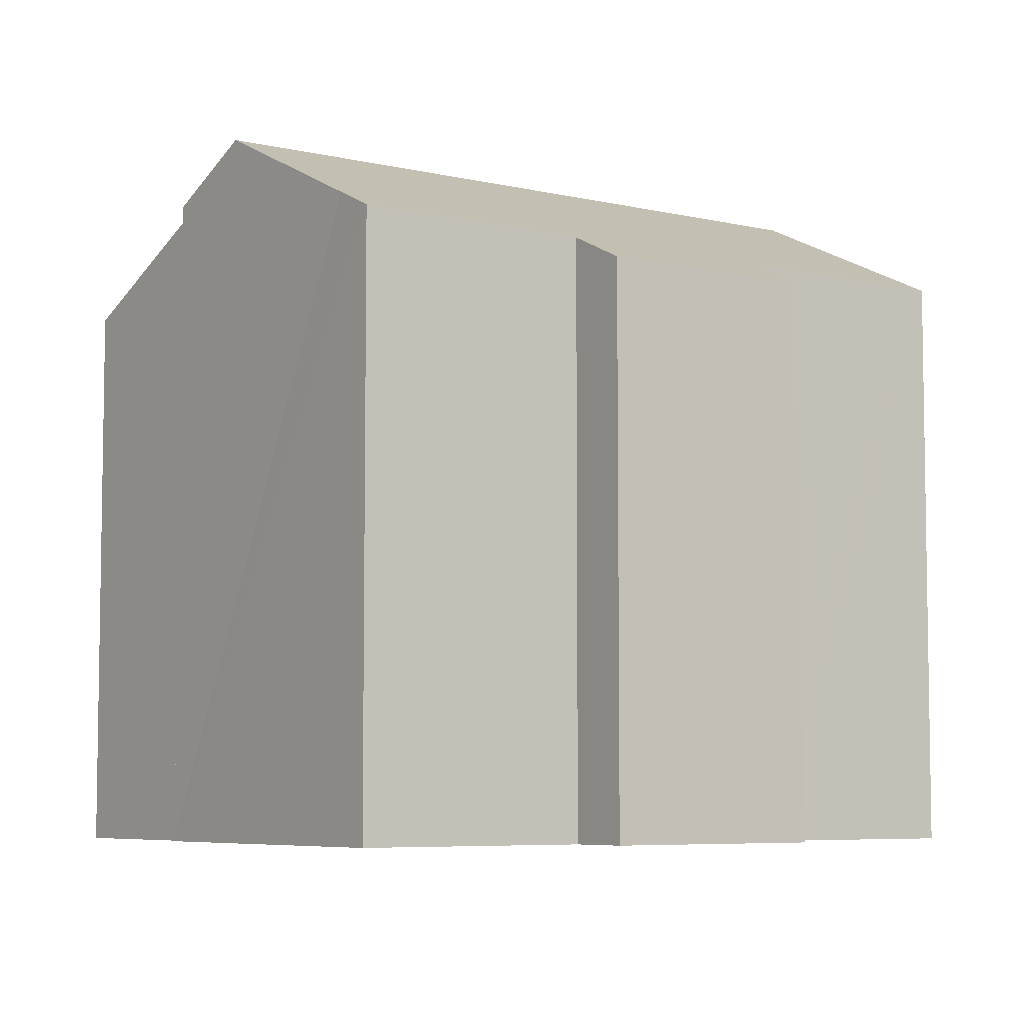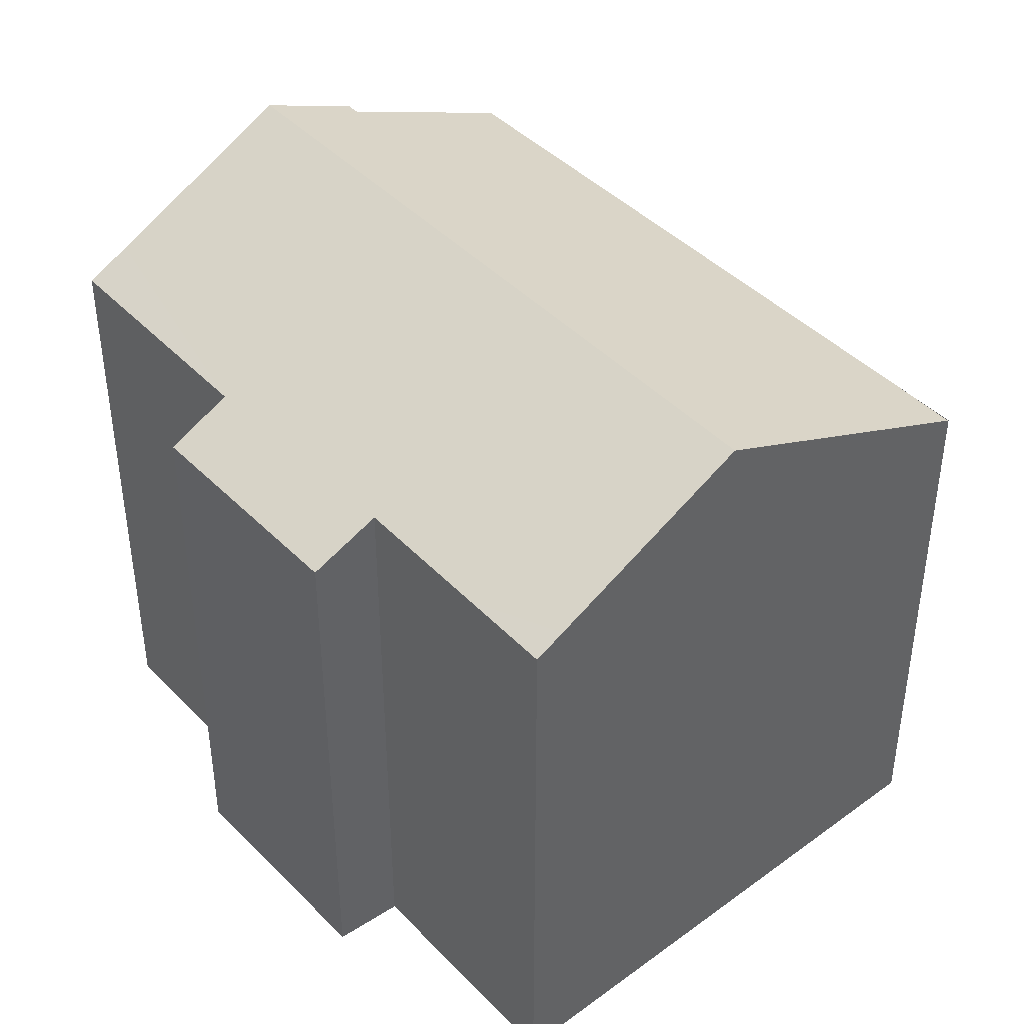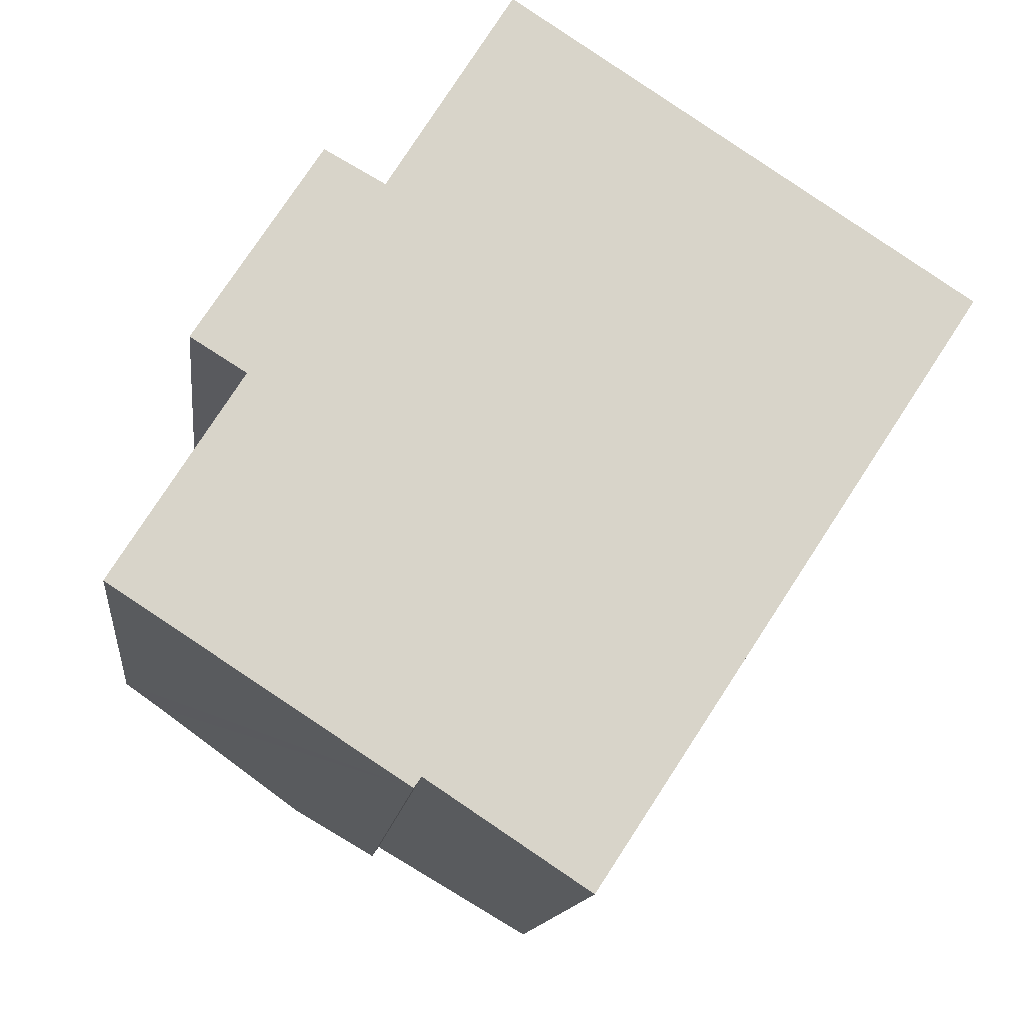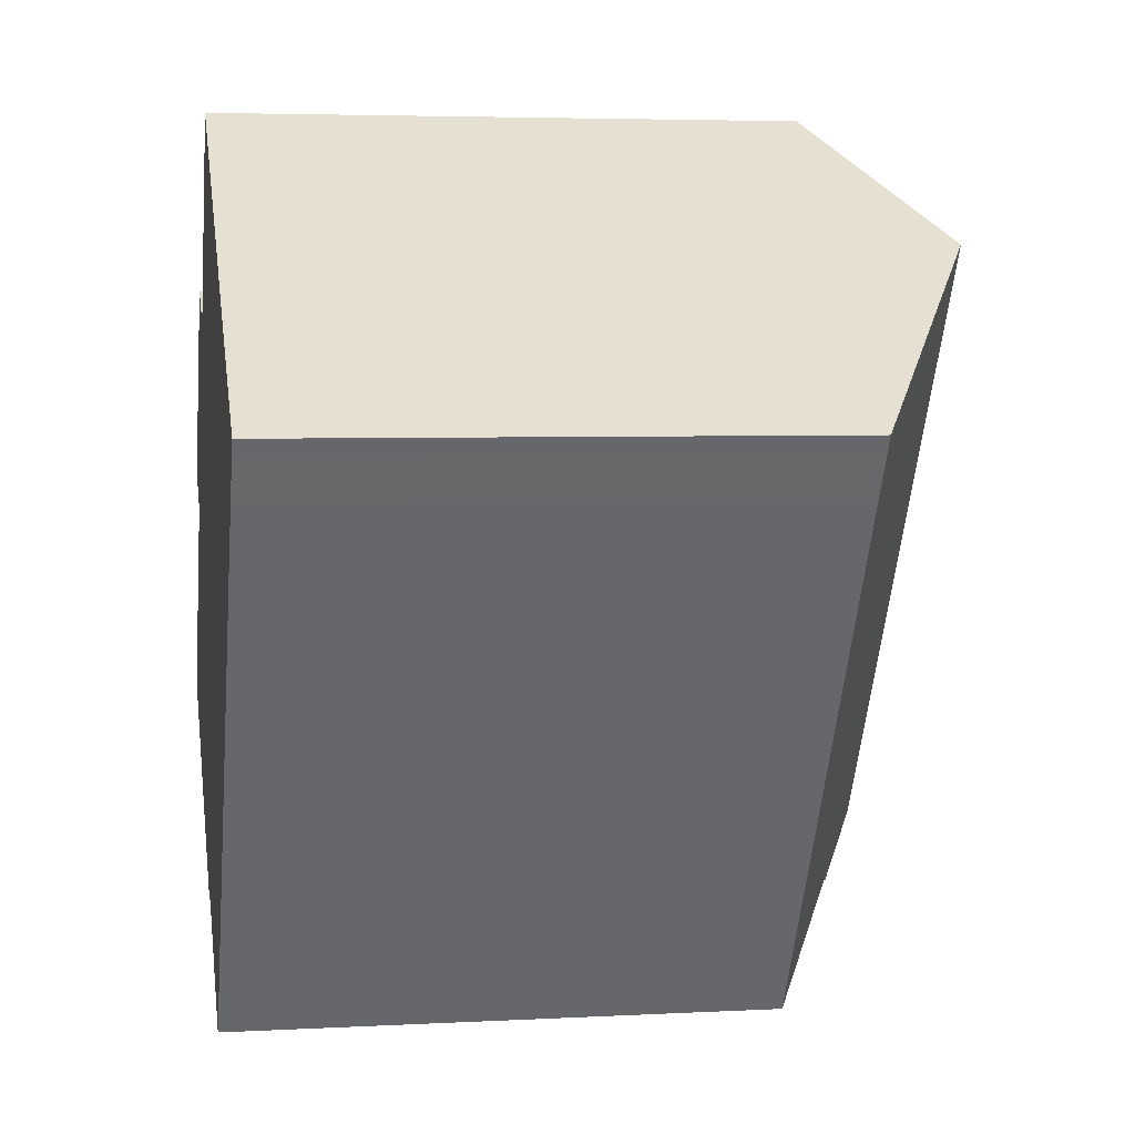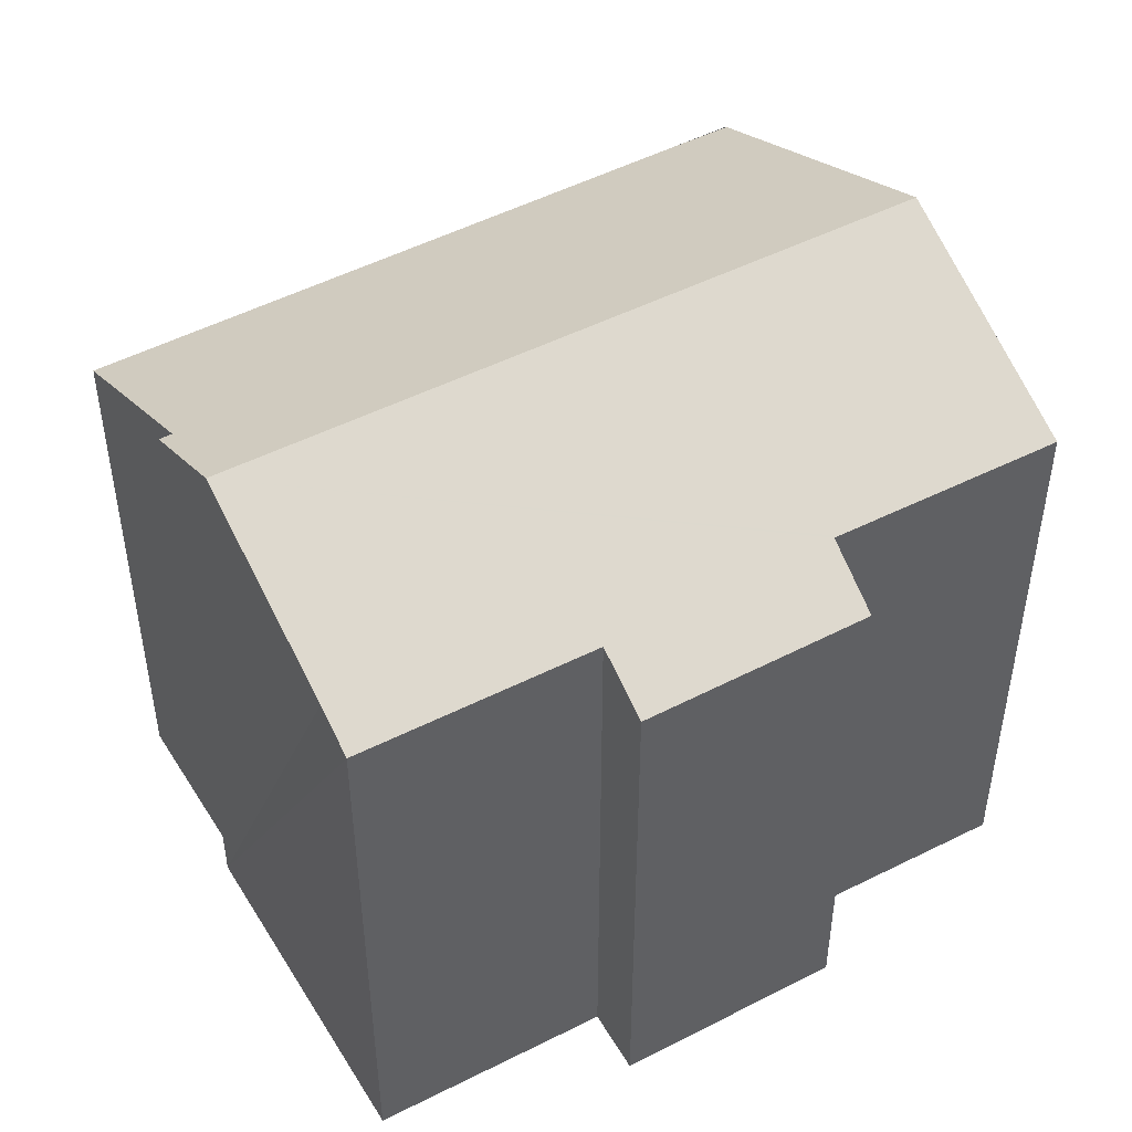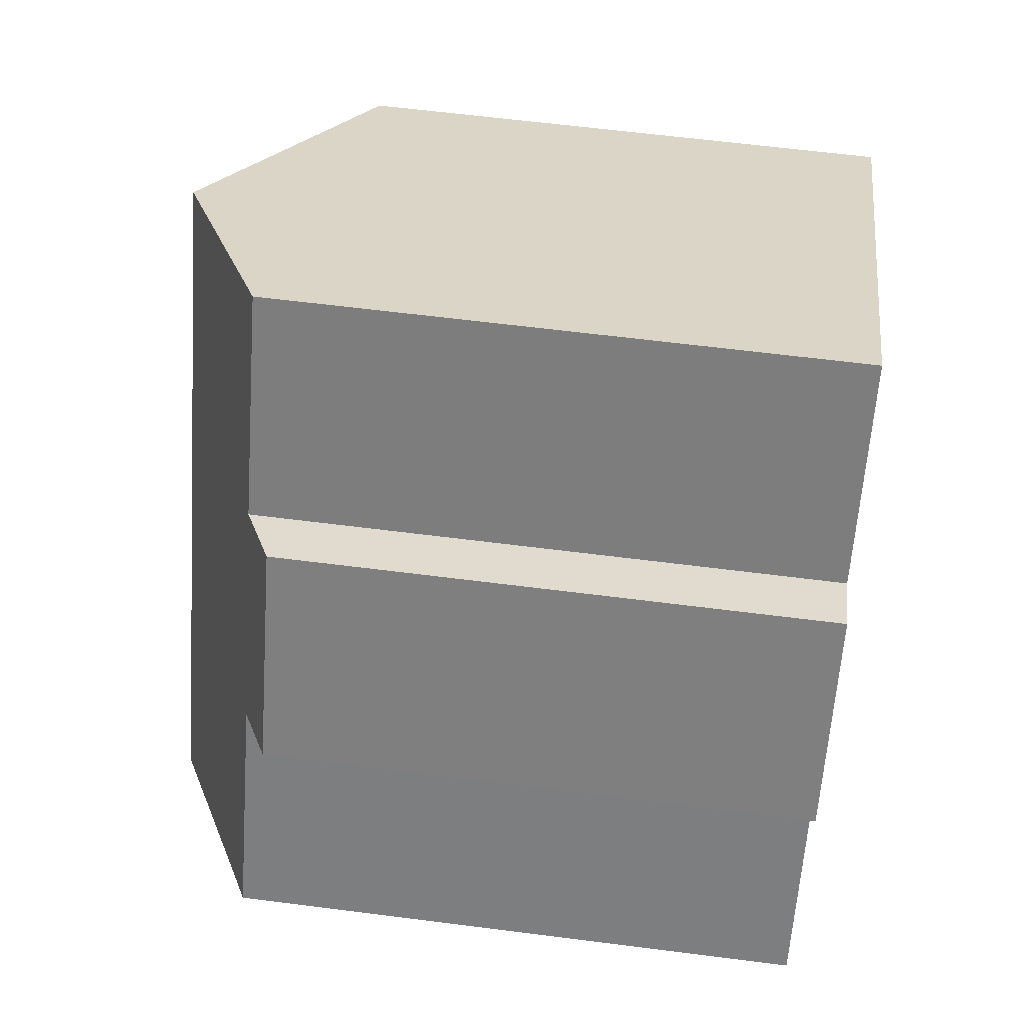
<metadata>
{"format":"obj","ext":"obj","renderer":"f3d","projection":"perspective","resolution":1024,"background":"white","views":[{"elev":-6.2,"azim":-93.4,"up":"+Y"},{"elev":43.4,"azim":-7.9,"up":"+Y"},{"elev":-13.4,"azim":-6.5,"up":"+Z"},{"elev":4.6,"azim":80.2,"up":"+Z"},{"elev":49.2,"azim":-87.3,"up":"+Y"},{"elev":61.9,"azim":-82.6,"up":"+Z"}]}
</metadata>
<code>
v  9.303 13.78 13.39
v  7.587 13.47 11.93
v  8.725 13.47 13.77
v  13.26 15.96 10.8
v  5.924 13.48 9.242
v  4.617 15.96 -3
v  5.871 13.48 9.156
v  2.911 13.42 4.671
v  1.65 12.73 5.455
v  0.868 13.9 -0.549
v  0 13.43 8.22e-16
v  4.495 12.75 9.924
v  14.33 12.76 -0.581
v  9.008 13.63 -5.532
v  6.793 14.85 -4.066
v  10.46 12.82 -6.494
v  7.587 14.41 -4.592
v  10.03 13.06 -6.211
v  18.39 12.69 5.618
v  19.21 12.69 6.923
v  15.16 12.74 0.682
v  6.132 15.13 -3.99
v  6.623 14.86 -4.311
v  6.793 2.49e-16 -4.066
v  7.587 2.812e-16 -4.592
v  10.03 3.803e-16 -6.211
v  10.46 3.976e-16 -6.494
v  9.008 3.387e-16 -5.532
v  6.623 2.64e-16 -4.311
v  0 0 0
v  6.132 2.443e-16 -3.99
v  4.617 1.837e-16 -3
v  0.868 3.362e-17 -0.549
v  2.911 -2.86e-16 4.671
v  1.65 -3.34e-16 5.455
v  14.33 3.558e-17 -0.581
v  15.16 -4.176e-17 0.682
v  18.39 -3.44e-16 5.618
v  19.03 12.68 6.593
v  19.03 -4.037e-16 6.593
v  19.23 12.67 6.906
v  19.23 -4.229e-16 6.906
v  4.495 -6.077e-16 9.924
v  5.871 -5.606e-16 9.156
v  5.924 -5.659e-16 9.242
v  7.587 -7.304e-16 11.93
v  8.725 -8.429e-16 13.77
v  9.303 -8.198e-16 13.39
v  19.21 -4.239e-16 6.923
v  13.26 -6.616e-16 10.8
g defaultobject
f 1 2 3
f 2 1 4
f 2 4 5
f 5 4 6
f 5 6 7
f 7 6 8
f 7 8 9
f 8 6 10
f 8 10 11
f 9 12 7
f 13 14 15
f 14 13 16
f 15 14 17
f 14 16 18
f 19 4 20
f 4 19 6
f 6 19 21
f 6 21 13
f 6 13 15
f 6 15 22
f 22 15 23
f 17 24 15
f 24 17 14
f 24 14 18
f 24 18 16
f 24 16 25
f 25 16 26
f 26 16 27
f 25 26 28
f 22 10 6
f 10 22 23
f 10 23 29
f 10 29 11
f 11 29 30
f 30 29 31
f 30 31 32
f 30 32 33
f 34 9 8
f 9 34 35
f 15 29 23
f 29 15 24
f 13 27 16
f 27 13 36
f 36 13 21
f 36 21 37
f 37 21 19
f 37 19 38
f 38 19 39
f 38 39 40
f 40 39 41
f 40 41 42
f 30 8 11
f 8 30 34
f 9 43 12
f 43 9 35
f 44 5 7
f 5 44 2
f 2 44 3
f 3 44 45
f 3 45 46
f 3 46 47
f 12 44 7
f 44 12 43
f 1 20 4
f 20 1 3
f 20 3 47
f 20 47 41
f 41 47 48
f 41 48 49
f 41 49 42
f 49 48 50
f 49 40 42
f 40 49 50
f 40 50 38
f 38 50 37
f 37 50 36
f 36 50 27
f 27 50 48
f 27 48 47
f 27 47 26
f 26 47 46
f 26 46 28
f 28 46 45
f 28 45 25
f 25 45 24
f 24 45 44
f 24 44 43
f 24 43 29
f 29 43 31
f 31 43 32
f 32 43 34
f 34 43 35
f 34 33 32
f 33 34 30

</code>
